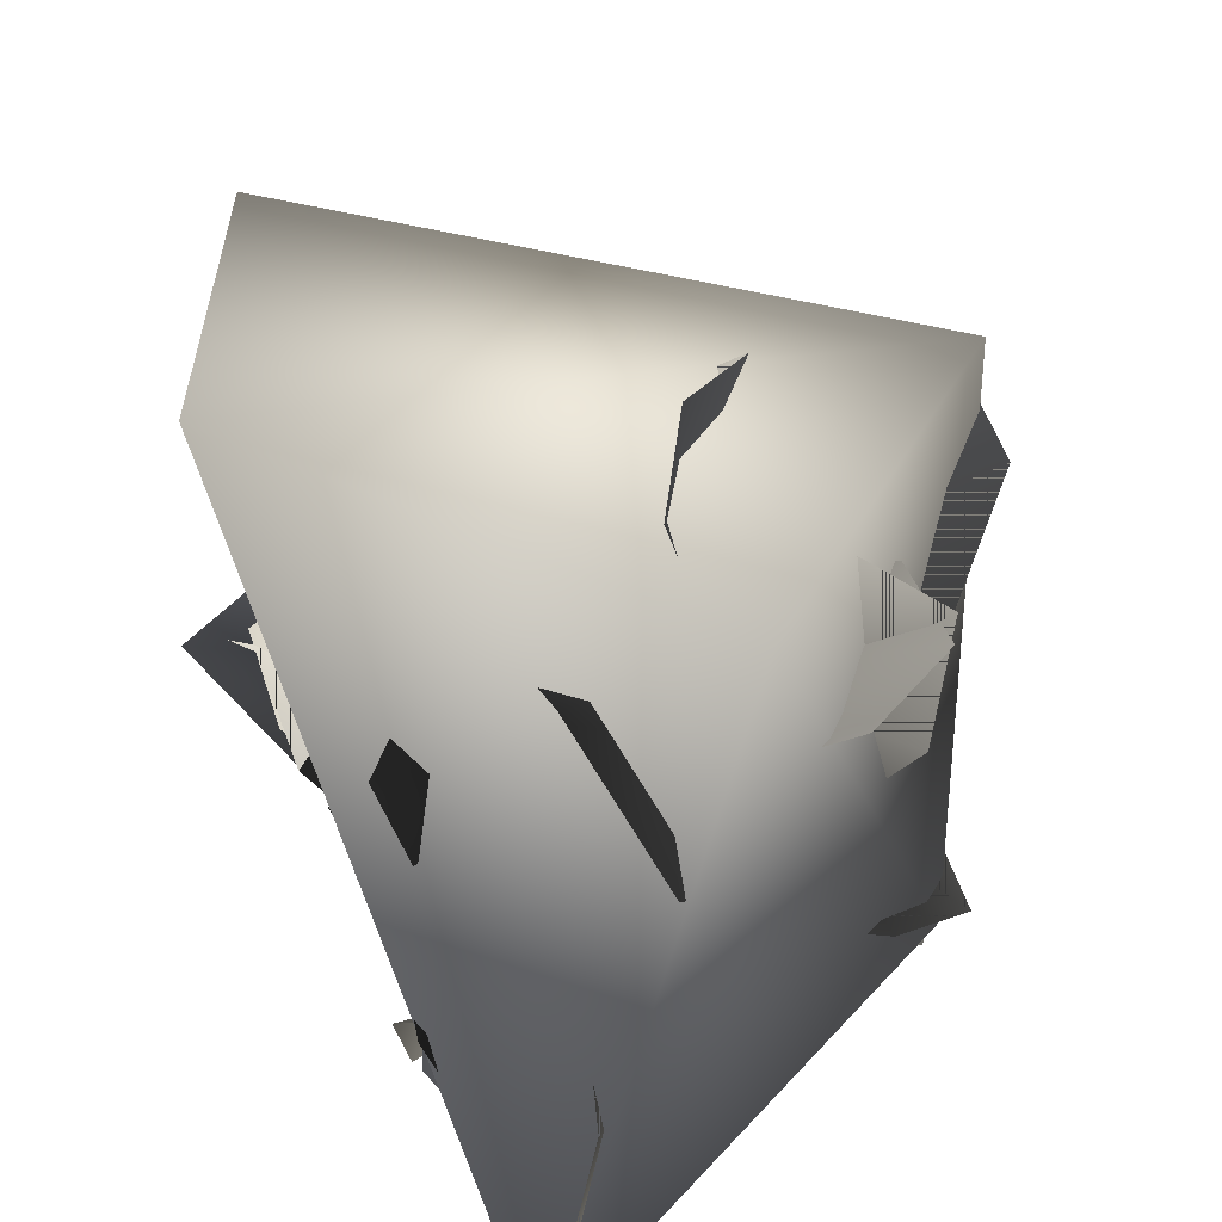
<metadata>
{"format":"obj","ext":"obj","renderer":"f3d","projection":"perspective","resolution":1024,"background":"white","views":[{"elev":-58.3,"azim":112.5,"up":"+Z"}]}
</metadata>
<code>
v  0.1583 0.1903 -6.831
v  0 0 -0
v  0.5683 18.11 -0.667
v  6.088 15.58 -26.63
v  12.08 77.46 21.1
v  13.84 66.84 9.025
v  -3.06 56.96 15.65
v  1.565 83.93 31.07
v  9.583 35.64 -12.82
v  0.0098 29.61 3.325
v  -1.96 43.43 9.813
v  12.54 53.06 -2.363
v  -0.2954 0.0992 13.38
v  -3.119 5.071 26.17
v  -9.073 19.87 23.61
v  -14.17 36.08 23.42
v  -18.53 53.43 25.53
v  -14.41 70.85 27.37
v  0.1427 0.1693 -6.832
v  4.551 16.69 -3.344
v  6.409 7.722 -28.08
v  49.97 19.19 -28.16
v  37.53 23.79 -26.83
v  40.67 31.77 -8.367
v  60.62 11.32 -20.04
v  25.54 23.92 -23.93
v  14.06 18.91 -22.07
v  12.17 25.83 -3.741
v  26.05 32.6 -4.834
v  -0.2661 0.1245 13.38
v  1.43 7.633 26
v  12.5 24.11 20.64
v  29.47 31.25 14.61
v  45.83 26.64 9.026
v  55.26 18.78 -1.615
v  9.68 33.8 -5.558
v  -0.8581 21.69 -0.03
v  19.82 19.77 -9.718
v  18.62 24.3 -9.205
v  -6.754 40.11 -10.02
v  -17.18 38.22 -23.39
v  -18.73 24.21 -8.899
v  -3.992 -0.127 -0.301
v  0.358 9.633 -0.0025
v  -9.028 11.43 -1.637
v  5.173 0.4975 -0.5086
v  8.705 11.82 -1.521
v  6.911 43.79 -14.76
v  -5.589 40.15 -39.03
v  21.09 27.8 -14.22
v  20.09 36.65 -35.28
v  5.48 0.1693 4.083
v  0.0805 16.69 5.647
v  19.14 7.722 21.52
v  -6.086 19.19 57.03
v  0.0543 23.79 46.14
v  -16.8 31.77 37.97
v  -18.88 11.32 60.99
v  4.656 23.92 34.69
v  9.803 18.91 24.26
v  -4.021 25.83 12.08
v  -11.19 32.6 24.02
v  -10.74 0.1245 -7.983
v  -22 7.633 -13.93
v  -24.06 24.11 -1.807
v  -29.01 31.25 15.51
v  -33.96 26.64 32.08
v  -30.77 18.78 45.93
v  -4.51 16.05 -6.257
v  4.42 0.1793 -5.211
v  11.63 10.08 -26.43
v  -37.72 23.6 -25.62
v  -29.02 20.95 -43.94
v  -40.82 12.12 -48.75
v  -50.36 0.9658 -41.94
v  -3.396 21.2 -27.66
v  -16.68 24.32 -35.95
v  -26.19 26.97 -17.35
v  -12.95 23.48 -10.59
v  -8.721 0.1064 10.15
v  -19.14 5.501 18.13
v  -25.98 16.55 8.686
v  -44.46 13.43 -11.28
v  -36.16 19.5 -2.026
v  -48.03 7.519 -23.07
v  23.89 14.01 -1.321
v  2.737 20.94 4.104
v  16.01 33.25 7.746
v  26.7 25.63 4.101
v  -6.786 19.87 21.74
v  -0.1238 26.32 35.14
v  2.681 33.65 20.07
v  -3.086 -0.1278 2.55
v  -5.467 11.24 7.551
v  0.9805 9.552 0.5127
v  4.52 0.4839 -2.569
v  8.958 10.99 -2.768
v  10.29 32.21 44.59
v  14.33 41.04 19.68
v  36.03 35.88 16.21
v  30.08 46.66 37.65
v  -5.915 -1.075 -0.318
v  -25.66 3.279 -6.218
v  -5.991 14.49 -0.8378
v  -38.56 55.28 -13.17
v  -45.06 63.6 -4.434
v  -22.64 47.73 1.119
v  -31.85 44.33 -14.13
v  -14.15 37.28 0.7197
v  -8.805 24.66 -0.5904
v  -22.56 18.9 -9.432
v  -26.36 32.32 -12.46
v  20.76 11.42 3.315
v  11.5 2.498 0.6045
v  10.68 28.09 8.046
v  -17.52 55.32 14.82
v  -2.096 43.08 11.84
v  -33.75 61.16 10.3
v  3.365 1.794 -4.658
v  15.63 15.43 -15.01
v  -1.836 15.59 0.3614
v  8.298 68 -4.916
v  1.177 77.09 -12.29
v  -7.855 52.15 -3.236
v  9.973 55.43 -2.614
v  -7.632 39.14 0.2534
v  -4.439 25.78 1.197
v  11.14 28.2 -6.019
v  10.46 42.14 -3.074
v  -16.37 0.1231 17.44
v  -6.68 -3.128 9.189
v  -21.64 18.75 12.19
v  -24.07 54.63 -4.813
v  -24.29 37.24 4.887
v  -15.07 67.78 -12.82
v  3.373 1.805 -4.648
v  -2.427 15.58 1.702
v  16.9 18.1 -11.23
v  -15.35 44.15 27.6
v  -6.1 44.6 23.29
v  -16.87 43.22 9.087
v  -26.03 49.02 26.82
v  2.661 41.82 14.47
v  9.766 31.21 3.497
v  -6.482 25.16 4.029
v  -12.12 34.99 5.636
v  -6.689 -3.141 9.178
v  -17.37 -1.31 16.17
v  -24.57 14.42 8.366
v  -27.49 28.74 0.733
v  -29.68 43.66 -1.227
v  -29.83 54.83 10.75
v  -6.095 1.652 2.618
v  2.197 17.87 -0.2394
v  -24.29 19.01 1.32
v  27.56 52.07 -18.12
v  16.02 51.83 -19.21
v  18.5 50.38 0.8851
v  37.19 58.22 -11.2
v  2.61 47.79 -15.62
v  -9.844 34.89 -8.97
v  6.788 29.07 -0.1681
v  12.5 40.62 1.521
v  12.03 -2.781 -5.15
v  26.34 0.2371 -5.857
v  27.74 18.2 5.954
v  25.17 34.31 15.14
v  25.07 51.28 18.35
v  31.26 64.41 6.731
v  -4.757 -0.6862 -3.581
v  2.435 8.803 -12.19
v  -19 8.544 -10.41
v  -23.1 18.91 -10.46
v  -15.89 34.32 -6.636
v  -27.31 16.72 6.689
v  -26.53 17.62 -4.56
v  -18.24 17.32 -14.67
v  -14.21 11.72 -15.38
v  1.083 18.45 -15.76
v  -5.681 29.98 -13.89
v  6.868 6.274 6.913
v  9.573 17.54 9.347
v  10.48 23.43 1.533
v  4.298 32.83 -0.67
v  -5.931 37.14 5.527
v  -18.42 31.87 11.7
v  4.48 0.519 3.948
v  -4.616 3.885 13.72
v  14.83 12.6 11.83
v  15.33 15.05 15.55
v  10.34 30.76 21.06
v  22.95 20.12 4.146
v  18.44 16.28 12.5
v  12.37 12.97 16.98
v  10.62 9.736 15.56
v  -5.179 11.14 20.79
v  -0.0628 23.03 24.83
v  -8.441 4.368 -6.633
v  -16.3 14.11 -5.838
v  -19.16 19.28 8.261
v  -11.92 31.78 16.7
v  2.292 41.56 12.37
v  17.41 37.59 3.648
v  1.681 1.027 -5.661
v  13.33 7.788 1.965
v  6.383 15.92 -16.91
v  3.401 44.12 -14.26
v  11.1 38.5 -12.72
v  13.71 42.16 4.205
v  -7.181 49.48 -10.54
v  15.82 30.13 -11.14
v  15.19 19.72 -11.48
v  18.28 16.71 4.664
v  18.87 30.16 6.493
v  -3.926 3.41 10.36
v  -5.017 13.05 17.06
v  3.372 17.68 18.39
v  7.083 28.12 18.29
v  3.195 39.43 15.91
v  -3.026 49.19 7.338
v  -3.418 17.36 -7.687
v  8.7 21.18 -1.002
v  7.456 26.24 -4.51
v  1.785 29.7 -12.69
v  1.932 23.11 -26.24
v  8.67 14.86 -37.13
v  -1.799 10.75 -24.1
v  -1.184 -0.5468 -2.556
v  -1.753 8.232 -1.728
v  -3.78 7.118 -8.806
v  2.024 1.152 2.534
v  1.427 12.25 1.107
v  7.269 30.69 -23.46
v  21.45 15.6 -38.7
v  12.32 29.33 -8.216
v  25.29 24.46 -21.04
v  7.231 0.1893 0.5103
v  2.21 18.73 2.321
v  28.83 12.22 8.588
v  6.773 67.3 40.47
v  10.34 55.37 33.24
v  0.1493 62.07 15.16
v  4.688 83.22 40.9
v  14.09 43.4 24.51
v  18.32 29.19 15.54
v  0.6764 31.21 4.545
v  -0.8993 47.3 8.27
v  -14.16 0.1203 -0.9834
v  -27.41 7.233 -4.388
v  -22.19 28.4 -7.396
v  -16.45 51.02 -5.275
v  -9.592 73.58 2.236
v  -0.4608 86.37 18.86
v  3.342 1.791 -4.676
v  -2.452 15.5 -0.2368
v  9.061 14.38 -20.42
v  -5.119 63.91 -20.36
v  -5.436 51.7 -18.88
v  -4.266 52.76 -0.8237
v  -0.2882 75.85 -16.18
v  -3.544 39.36 -16.77
v  0.4131 26.37 -15.67
v  -4.417 25.79 0.9702
v  -5.348 39.52 1.77
v  -6.652 -3.124 9.211
v  -13.27 0.6214 19.91
v  -11.48 20.42 20.66
v  -8.284 40.13 18.91
v  -3.068 59.03 14.37
v  1.468 71.67 2.117
v  -6.005 -0.228 -0.3511
v  -4.138 15.03 -1.424
v  -21.6 6.018 -13.88
v  -36.84 62.87 -0.031
v  -21.7 58.43 -6.754
v  -26.24 42.52 0.7874
v  -49.25 55.99 -2.467
v  -10.79 24.57 -17.38
v  -7.162 25.06 -0.4188
v  -15.51 35.46 1.79
v  -11.71 44.19 -14.29
v  11.74 0.8428 0.6503
v  21.12 8.963 7.06
v  4.609 24.96 17.66
v  -17.12 31.89 18.7
v  -35.48 32.02 9.43
v  -43.38 39.49 -3.842
v  -3.132 -1.874 2.011
v  -7.773 13.41 6.793
v  -17.28 -2.392 6.327
v  -30.09 5.632 -14.49
v  -30.32 20.33 -19.79
v  -17.48 -0.2914 -27.33
v  -26.19 -1.895 -23.85
v  -26.97 9.956 -4.115
v  -20.35 7.747 3.59
v  -15.75 21.69 4.12
v  -25.91 25.92 -6.759
v  6.078 4.019 -3.659
v  9.264 14.89 -3.605
v  -4.916 29.7 -2.275
v  -18.59 32.95 -13.53
v  -20.6 24.02 -25.48
v  -18.42 14.08 -27.16
v  -0.381 1.584 -3.837
v  -8.712 14.67 5.657
v  -4.885 20.52 -9.453
v  4.855 57.99 22.24
v  1.199 42.55 26.2
v  24.42 51.13 30.78
v  15.94 61.14 29.15
v  -7.717 34.66 3.994
v  -10.21 24.16 12.07
v  -6.749 34.53 20.3
v  -3.579 48.37 13.82
v  0.4474 -2.762 7.658
v  -0.7707 -1.113 16.78
v  -2.516 11.63 20.74
v  2.019 22.66 25.11
v  12.27 28.88 26.79
v  18.67 36.23 26.88
v  1.452 17.17 4.941
v  0.6858 1.193 -3.935
v  0.0542 21.8 -10.85
v  -25.25 28.85 16.89
v  -38.8 39.54 11.02
v  -48.24 28.63 12.48
v  -42.17 15.33 12.17
v  -8.669 36 1.202
v  -23.81 42.41 7.55
v  -13.91 30.21 15.21
v  -3.453 25.68 10.07
v  -2.78 -0.023 16.33
v  -1.185 -1.901 7.839
v  -6.77 9.285 17.53
v  -14.91 13.16 17.89
v  -22.21 10.17 14.86
v  -27.67 12.03 12.25
v  20.86 4.923 -7.67
v  10.5 11.69 4.91
v  23.99 16.79 7.492
v  29.54 11.79 0.094
v  7.757 6.385 19.13
v  13.92 3.709 26.29
v  15.88 13.98 18.52
v  -0.9534 0.1949 2.923
v  3.227 6.169 8.31
v  4.561 5.76 0.999
v  1.913 -0.3993 -3.511
v  9.095 5.858 -4.005
v  19.95 3.118 31.11
v  25.19 17.68 18.56
v  41.68 13.29 13.77
v  35.87 13.48 32.41
v  -3.529 2.109 20.53
v  -8.529 8.689 4.441
v  -17.01 11.58 13.12
v  -13.87 6.904 22.23
v  -19.44 4.362 -5.701
v  -28.65 1.415 -4.875
v  -22.43 9.918 0.4539
v  -1.968 0.2276 -2.49
v  -8.153 4.758 -2.853
v  -2.71 4.361 2.545
v  1.973 -0.4895 3.607
v  -0.7443 4.041 9.054
v  -26.82 12.09 7.455
v  -35.71 0.2579 -2.944
v  -31.22 6.793 23.57
v  -43.96 7.331 7.994
v  -0.351 2.482 -17.79
v  5.904 8.284 -7.041
v  11.28 11.12 -17.33
v  7.511 6.93 -23.28
v  16.25 3.679 -3.156
v  23.54 0.7076 -7.371
v  17.56 9.105 -9.336
v  1.94 0.1184 1.21
v  6.81 4.337 -1.009
v  1.663 4.194 -3.17
v  -2.107 -0.3407 -2.092
v  -0.8817 4.09 -7.582
v  19.94 11.28 -16.68
v  28.9 -0.4812 -11.65
v  21.14 6.541 -31.15
v  33.65 6.425 -23.74
v  -4.64 13.17 -24.03
v  -3.337 9.807 -10.35
v  8.313 2.938 -19.35
v  2.141 8.204 -28.88
v  -15.1 10.78 -18.07
v  -22.53 0.8377 -18.58
v  -16.41 4.355 -10.71
v  -2.667 0.1401 0.4618
v  -0.4107 4.965 -4.218
v  -7.018 5.134 -4.142
v  3.244 -0.4033 -1.356
v  4.347 4.842 -7.922
v  -14.44 13.36 -27.18
v  -26.5 -0.5697 -25.66
v  -9.299 7.744 -43.58
v  -26.32 7.606 -41.03
v  2.927 -4.636 -0.5037
v  9.274 5.094 9.938
v  19.12 -14.07 9.545
v  -18.94 4.158 48.26
v  -3.706 4.552 48.02
v  -5.351 14.56 34.9
v  -27.61 5.889 37.63
v  17.76 -1.496 25.53
v  9.278 9.955 18.51
v  3.456 14.18 28.14
v  9.579 3.325 39.75
v  -5.429 9.235 1.173
v  -9.263 18.79 4.491
v  -6.39 18.78 11.38
v  -8.191 18.02 18.07
v  -12.61 14.77 21.6
v  -16.85 11.45 27.82
g Bush_04
f 1 2 3 4
f 5 6 7 8
f 9 10 11 12
f 3 10 9 4
f 3 2 13 14
f 3 14 15 10
f 16 17 7 11
f 7 17 18 8
f 7 6 12 11
f 10 15 16 11
f 19 2 20 21
f 22 23 24 25
f 26 27 28 29
f 20 28 27 21
f 20 2 30 31
f 20 31 32 28
f 29 33 34 24
f 24 34 35 25
f 24 23 26 29
f 28 32 33 29
f 36 37 38 39
f 40 41 42 37
f 43 2 44 45
f 44 2 46 47
f 37 42 45 44
f 37 44 47 38
f 41 40 48 49
f 50 48 36 39
f 48 50 51 49
f 40 37 36 48
f 52 2 53 54
f 55 56 57 58
f 59 60 61 62
f 53 61 60 54
f 53 2 63 64
f 53 64 65 61
f 62 66 67 57
f 57 67 68 58
f 57 56 59 62
f 61 65 66 62
f 69 2 70 71
f 72 73 74 75
f 76 77 78 79
f 76 79 69 71
f 80 2 69 81
f 82 81 69 79
f 83 84 78 72
f 85 83 72 75
f 77 73 72 78
f 84 82 79 78
f 86 87 88 89
f 90 91 92 87
f 93 94 95 2
f 96 2 95 97
f 94 90 87 95
f 87 86 97 95
f 92 91 98 99
f 88 99 100 89
f 101 100 99 98
f 92 99 88 87
f 102 103 104 2
f 105 106 107 108
f 109 110 111 112
f 104 103 111 110
f 104 113 114 2
f 104 110 115 113
f 109 107 116 117
f 107 106 118 116
f 107 109 112 108
f 110 109 117 115
f 119 120 121 2
f 122 123 124 125
f 126 127 128 129
f 121 120 128 127
f 121 130 131 2
f 121 127 132 130
f 126 124 133 134
f 124 123 135 133
f 124 126 129 125
f 127 126 134 132
f 136 2 137 138
f 139 140 141 142
f 143 144 145 146
f 137 145 144 138
f 137 2 147 148
f 137 148 149 145
f 150 151 141 146
f 141 151 152 142
f 141 140 143 146
f 145 149 150 146
f 153 2 154 155
f 156 157 158 159
f 160 161 162 163
f 154 162 161 155
f 154 2 164 165
f 154 165 166 162
f 167 168 158 163
f 158 168 169 159
f 158 157 160 163
f 162 166 167 163
f 170 2 171 172
f 173 174 175 176
f 177 178 179 180
f 171 179 178 172
f 171 2 181 182
f 171 182 183 179
f 180 184 185 174
f 174 185 186 175
f 174 173 177 180
f 179 183 184 180
f 187 2 188 189
f 190 191 192 193
f 194 195 196 197
f 188 196 195 189
f 188 2 198 199
f 188 199 200 196
f 197 201 202 191
f 191 202 203 192
f 191 190 194 197
f 196 200 201 197
f 204 2 205 206
f 207 208 209 210
f 211 212 213 214
f 205 213 212 206
f 205 2 215 216
f 205 216 217 213
f 214 218 219 209
f 209 219 220 210
f 209 208 211 214
f 213 217 218 214
f 221 222 223 224
f 225 226 227 221
f 228 2 229 230
f 229 2 231 232
f 221 227 230 229
f 221 229 232 222
f 226 225 233 234
f 235 233 224 223
f 233 235 236 234
f 225 221 224 233
f 237 2 238 239
f 240 241 242 243
f 244 245 246 247
f 238 246 245 239
f 238 2 248 249
f 238 249 250 246
f 247 251 252 242
f 242 252 253 243
f 242 241 244 247
f 246 250 251 247
f 254 2 255 256
f 257 258 259 260
f 261 262 263 264
f 255 263 262 256
f 255 2 265 266
f 255 266 267 263
f 264 268 269 259
f 259 269 270 260
f 259 258 261 264
f 263 267 268 264
f 271 2 272 273
f 274 275 276 277
f 278 279 280 281
f 272 279 278 273
f 272 2 282 283
f 272 283 284 279
f 280 285 286 276
f 276 286 287 277
f 276 275 281 280
f 279 284 285 280
f 288 2 289 290
f 291 292 293 294
f 295 296 297 298
f 289 297 296 290
f 2 299 300 289
f 289 300 301 297
f 302 303 292 298
f 292 303 304 293
f 292 291 295 298
f 297 301 302 298
f 305 2 306 307
f 308 309 310 311
f 312 313 314 315
f 306 313 312 307
f 2 316 317 306
f 306 317 318 313
f 319 320 309 314
f 309 320 321 310
f 309 308 315 314
f 313 318 319 314
f 322 2 323 324
f 325 326 327 328
f 329 330 331 332
f 332 322 324 329
f 2 322 333 334
f 335 333 322 332
f 336 331 325 337
f 338 337 325 328
f 330 326 325 331
f 336 335 332 331
f 339 340 341 342
f 343 344 345 340
f 346 347 348 2
f 349 2 348 350
f 347 343 340 348
f 340 339 350 348
f 345 344 351 352
f 341 352 353 342
f 354 353 352 351
f 345 352 341 340
f 355 356 357 358
f 359 360 361 356
f 362 363 364 2
f 365 2 364 366
f 363 359 356 364
f 356 355 366 364
f 367 361 360 368
f 357 367 369 358
f 370 369 367 368
f 361 367 357 356
f 371 372 373 374
f 375 376 377 372
f 378 379 380 2
f 381 2 380 382
f 379 375 372 380
f 372 371 382 380
f 383 377 376 384
f 383 385 374 373
f 386 385 383 384
f 377 383 373 372
f 387 388 389 390
f 391 392 393 388
f 394 2 395 396
f 395 2 397 398
f 388 393 396 395
f 388 395 398 389
f 392 391 399 400
f 399 387 390 401
f 399 401 402 400
f 391 388 387 399
f 403 2 404 405
f 406 407 408 409
f 410 411 412 413
f 404 411 410 405
f 404 2 414 415
f 404 415 416 411
f 417 418 408 412
f 419 409 408 418
f 408 407 413 412
f 411 416 417 412
f 3 2 1
f 3 1 4
f 7 6 5
f 7 5 8
f 11 10 9
f 11 9 12
f 9 10 3
f 9 3 4
f 13 2 3
f 13 3 14
f 15 14 3
f 15 3 10
f 7 17 16
f 7 16 11
f 18 17 7
f 18 7 8
f 12 6 7
f 12 7 11
f 16 15 10
f 16 10 11
f 20 2 19
f 20 19 21
f 24 23 22
f 24 22 25
f 28 27 26
f 28 26 29
f 27 28 20
f 27 20 21
f 30 2 20
f 30 20 31
f 32 31 20
f 32 20 28
f 34 33 29
f 34 29 24
f 35 34 24
f 35 24 25
f 26 23 24
f 26 24 29
f 33 32 28
f 33 28 29
f 38 37 36
f 38 36 39
f 42 41 40
f 42 40 37
f 44 2 43
f 44 43 45
f 46 2 44
f 46 44 47
f 45 42 37
f 45 37 44
f 47 44 37
f 47 37 38
f 48 40 41
f 48 41 49
f 36 48 50
f 36 50 39
f 51 50 48
f 51 48 49
f 36 37 40
f 36 40 48
f 53 2 52
f 53 52 54
f 57 56 55
f 57 55 58
f 61 60 59
f 61 59 62
f 60 61 53
f 60 53 54
f 63 2 53
f 63 53 64
f 65 64 53
f 65 53 61
f 67 66 62
f 67 62 57
f 68 67 57
f 68 57 58
f 59 56 57
f 59 57 62
f 66 65 61
f 66 61 62
f 70 2 69
f 70 69 71
f 74 73 72
f 74 72 75
f 78 77 76
f 78 76 79
f 69 79 76
f 69 76 71
f 69 2 80
f 69 80 81
f 69 81 82
f 69 82 79
f 78 84 83
f 78 83 72
f 72 83 85
f 72 85 75
f 72 73 77
f 72 77 78
f 79 82 84
f 79 84 78
f 88 87 86
f 88 86 89
f 92 91 90
f 92 90 87
f 95 94 93
f 95 93 2
f 95 2 96
f 95 96 97
f 87 90 94
f 87 94 95
f 97 86 87
f 97 87 95
f 98 91 92
f 98 92 99
f 100 99 88
f 100 88 89
f 99 100 101
f 99 101 98
f 88 99 92
f 88 92 87
f 104 103 102
f 104 102 2
f 107 106 105
f 107 105 108
f 111 110 109
f 111 109 112
f 111 103 104
f 111 104 110
f 114 113 104
f 114 104 2
f 115 110 104
f 115 104 113
f 116 107 109
f 116 109 117
f 118 106 107
f 118 107 116
f 112 109 107
f 112 107 108
f 117 109 110
f 117 110 115
f 121 120 119
f 121 119 2
f 124 123 122
f 124 122 125
f 128 127 126
f 128 126 129
f 128 120 121
f 128 121 127
f 131 130 121
f 131 121 2
f 132 127 121
f 132 121 130
f 133 124 126
f 133 126 134
f 135 123 124
f 135 124 133
f 129 126 124
f 129 124 125
f 134 126 127
f 134 127 132
f 137 2 136
f 137 136 138
f 141 140 139
f 141 139 142
f 145 144 143
f 145 143 146
f 144 145 137
f 144 137 138
f 147 2 137
f 147 137 148
f 149 148 137
f 149 137 145
f 141 151 150
f 141 150 146
f 152 151 141
f 152 141 142
f 143 140 141
f 143 141 146
f 150 149 145
f 150 145 146
f 154 2 153
f 154 153 155
f 158 157 156
f 158 156 159
f 162 161 160
f 162 160 163
f 161 162 154
f 161 154 155
f 164 2 154
f 164 154 165
f 166 165 154
f 166 154 162
f 158 168 167
f 158 167 163
f 169 168 158
f 169 158 159
f 160 157 158
f 160 158 163
f 167 166 162
f 167 162 163
f 171 2 170
f 171 170 172
f 175 174 173
f 175 173 176
f 179 178 177
f 179 177 180
f 178 179 171
f 178 171 172
f 181 2 171
f 181 171 182
f 183 182 171
f 183 171 179
f 185 184 180
f 185 180 174
f 186 185 174
f 186 174 175
f 177 173 174
f 177 174 180
f 184 183 179
f 184 179 180
f 188 2 187
f 188 187 189
f 192 191 190
f 192 190 193
f 196 195 194
f 196 194 197
f 195 196 188
f 195 188 189
f 198 2 188
f 198 188 199
f 200 199 188
f 200 188 196
f 202 201 197
f 202 197 191
f 203 202 191
f 203 191 192
f 194 190 191
f 194 191 197
f 201 200 196
f 201 196 197
f 205 2 204
f 205 204 206
f 209 208 207
f 209 207 210
f 213 212 211
f 213 211 214
f 212 213 205
f 212 205 206
f 215 2 205
f 215 205 216
f 217 216 205
f 217 205 213
f 219 218 214
f 219 214 209
f 220 219 209
f 220 209 210
f 211 208 209
f 211 209 214
f 218 217 213
f 218 213 214
f 223 222 221
f 223 221 224
f 227 226 225
f 227 225 221
f 229 2 228
f 229 228 230
f 231 2 229
f 231 229 232
f 230 227 221
f 230 221 229
f 232 229 221
f 232 221 222
f 233 225 226
f 233 226 234
f 224 233 235
f 224 235 223
f 236 235 233
f 236 233 234
f 224 221 225
f 224 225 233
f 238 2 237
f 238 237 239
f 242 241 240
f 242 240 243
f 246 245 244
f 246 244 247
f 245 246 238
f 245 238 239
f 248 2 238
f 248 238 249
f 250 249 238
f 250 238 246
f 252 251 247
f 252 247 242
f 253 252 242
f 253 242 243
f 244 241 242
f 244 242 247
f 251 250 246
f 251 246 247
f 255 2 254
f 255 254 256
f 259 258 257
f 259 257 260
f 263 262 261
f 263 261 264
f 262 263 255
f 262 255 256
f 265 2 255
f 265 255 266
f 267 266 255
f 267 255 263
f 269 268 264
f 269 264 259
f 270 269 259
f 270 259 260
f 261 258 259
f 261 259 264
f 268 267 263
f 268 263 264
f 272 2 271
f 272 271 273
f 276 275 274
f 276 274 277
f 280 279 278
f 280 278 281
f 278 279 272
f 278 272 273
f 282 2 272
f 282 272 283
f 284 283 272
f 284 272 279
f 286 285 280
f 286 280 276
f 287 286 276
f 287 276 277
f 281 275 276
f 281 276 280
f 285 284 279
f 285 279 280
f 289 2 288
f 289 288 290
f 293 292 291
f 293 291 294
f 297 296 295
f 297 295 298
f 296 297 289
f 296 289 290
f 300 299 2
f 300 2 289
f 301 300 289
f 301 289 297
f 292 303 302
f 292 302 298
f 304 303 292
f 304 292 293
f 295 291 292
f 295 292 298
f 302 301 297
f 302 297 298
f 306 2 305
f 306 305 307
f 310 309 308
f 310 308 311
f 314 313 312
f 314 312 315
f 312 313 306
f 312 306 307
f 317 316 2
f 317 2 306
f 318 317 306
f 318 306 313
f 309 320 319
f 309 319 314
f 321 320 309
f 321 309 310
f 315 308 309
f 315 309 314
f 319 318 313
f 319 313 314
f 323 2 322
f 323 322 324
f 327 326 325
f 327 325 328
f 331 330 329
f 331 329 332
f 324 322 332
f 324 332 329
f 333 322 2
f 333 2 334
f 322 333 335
f 322 335 332
f 325 331 336
f 325 336 337
f 325 337 338
f 325 338 328
f 325 326 330
f 325 330 331
f 332 335 336
f 332 336 331
f 341 340 339
f 341 339 342
f 345 344 343
f 345 343 340
f 348 347 346
f 348 346 2
f 348 2 349
f 348 349 350
f 340 343 347
f 340 347 348
f 350 339 340
f 350 340 348
f 351 344 345
f 351 345 352
f 353 352 341
f 353 341 342
f 352 353 354
f 352 354 351
f 341 352 345
f 341 345 340
f 357 356 355
f 357 355 358
f 361 360 359
f 361 359 356
f 364 363 362
f 364 362 2
f 364 2 365
f 364 365 366
f 356 359 363
f 356 363 364
f 366 355 356
f 366 356 364
f 360 361 367
f 360 367 368
f 369 367 357
f 369 357 358
f 367 369 370
f 367 370 368
f 357 367 361
f 357 361 356
f 373 372 371
f 373 371 374
f 377 376 375
f 377 375 372
f 380 379 378
f 380 378 2
f 380 2 381
f 380 381 382
f 372 375 379
f 372 379 380
f 382 371 372
f 382 372 380
f 376 377 383
f 376 383 384
f 374 385 383
f 374 383 373
f 383 385 386
f 383 386 384
f 373 383 377
f 373 377 372
f 389 388 387
f 389 387 390
f 393 392 391
f 393 391 388
f 395 2 394
f 395 394 396
f 397 2 395
f 397 395 398
f 396 393 388
f 396 388 395
f 398 395 388
f 398 388 389
f 399 391 392
f 399 392 400
f 390 387 399
f 390 399 401
f 402 401 399
f 402 399 400
f 387 388 391
f 387 391 399
f 404 2 403
f 404 403 405
f 408 407 406
f 408 406 409
f 412 411 410
f 412 410 413
f 410 411 404
f 410 404 405
f 414 2 404
f 414 404 415
f 416 415 404
f 416 404 411
f 408 418 417
f 408 417 412
f 408 409 419
f 408 419 418
f 413 407 408
f 413 408 412
f 417 416 411
f 417 411 412
v  8.796 88.04 34.12
v  63 12.68 -27.58
v  12.5 58.88 -24.88
v  -45.28 59.34 -4.358
v  -36.55 43.59 29.88
v  -19.05 11.59 59.58
v  63 12.68 29.88
v  -50.8 4.571 -50.01
v  -39.23 1.806 9.605
v  -0.1318 -1.603 1.146
g Bush_04_collider
f 420 421 422
f 420 422 423
f 420 423 424
f 420 425 426
f 420 426 421
f 422 421 427
f 423 427 424
f 424 428 425
f 427 423 422
f 429 427 421
f 429 428 427
f 429 425 428
f 429 426 425
f 429 421 426
f 420 424 425
f 427 428 424

</code>
